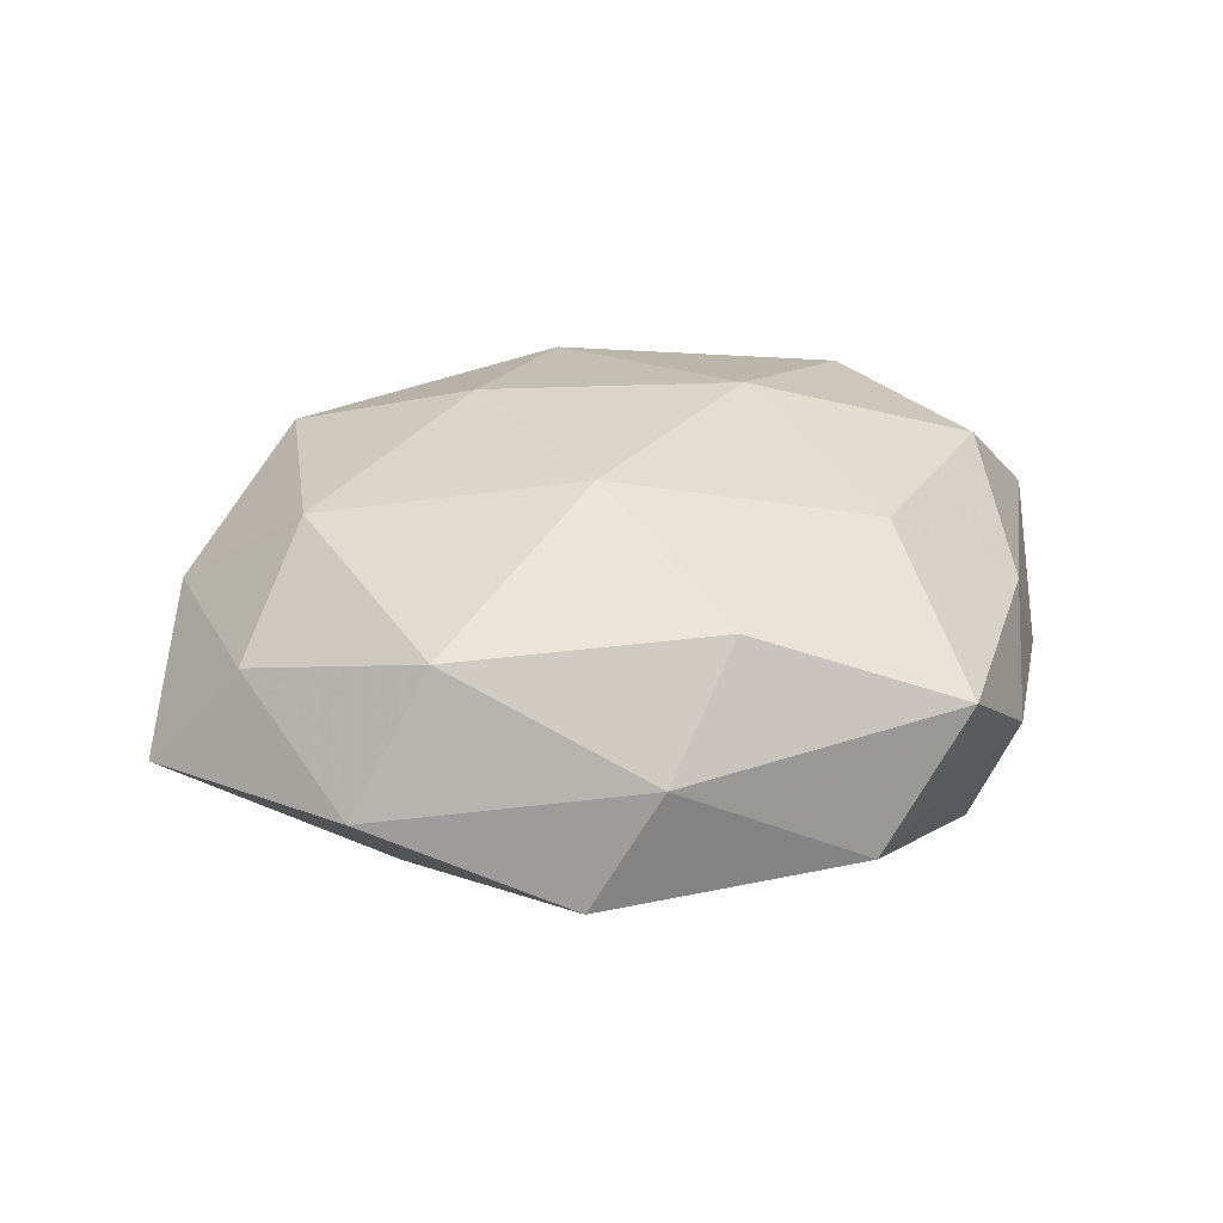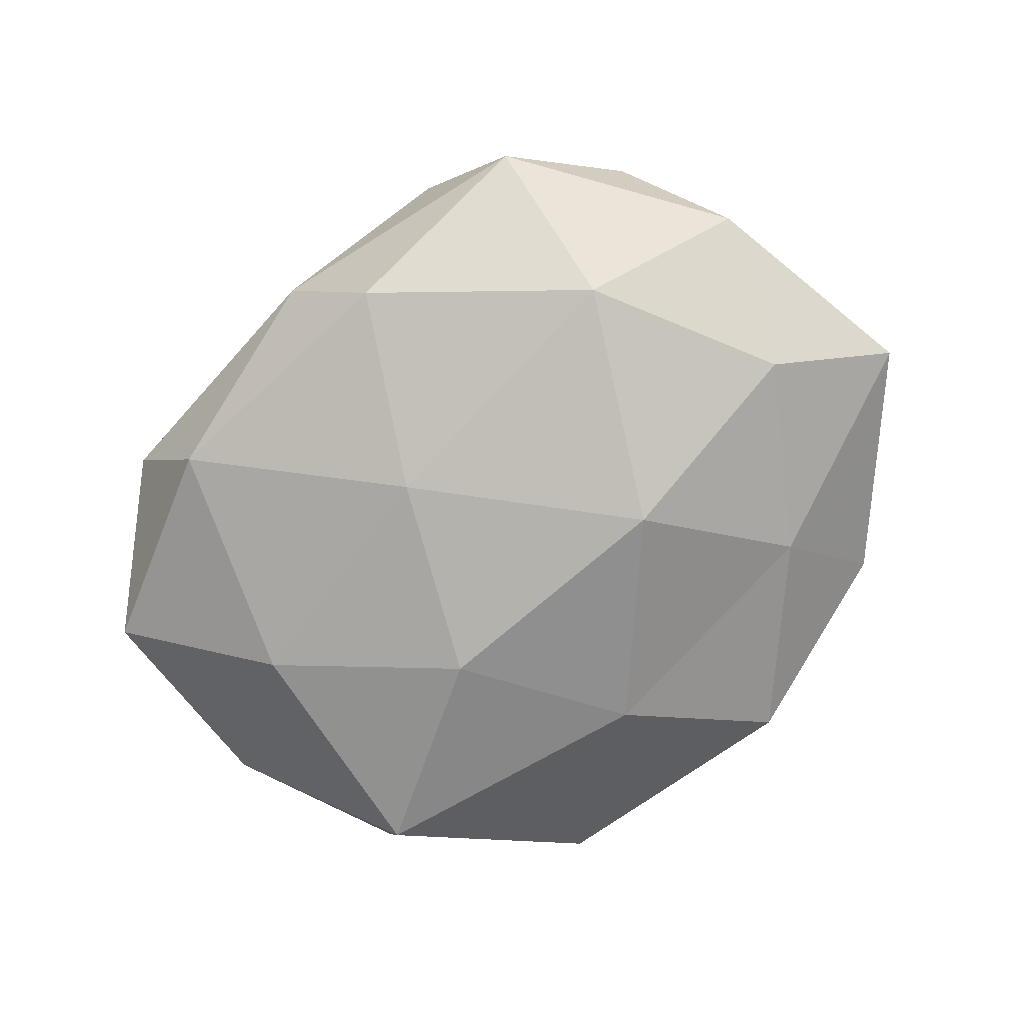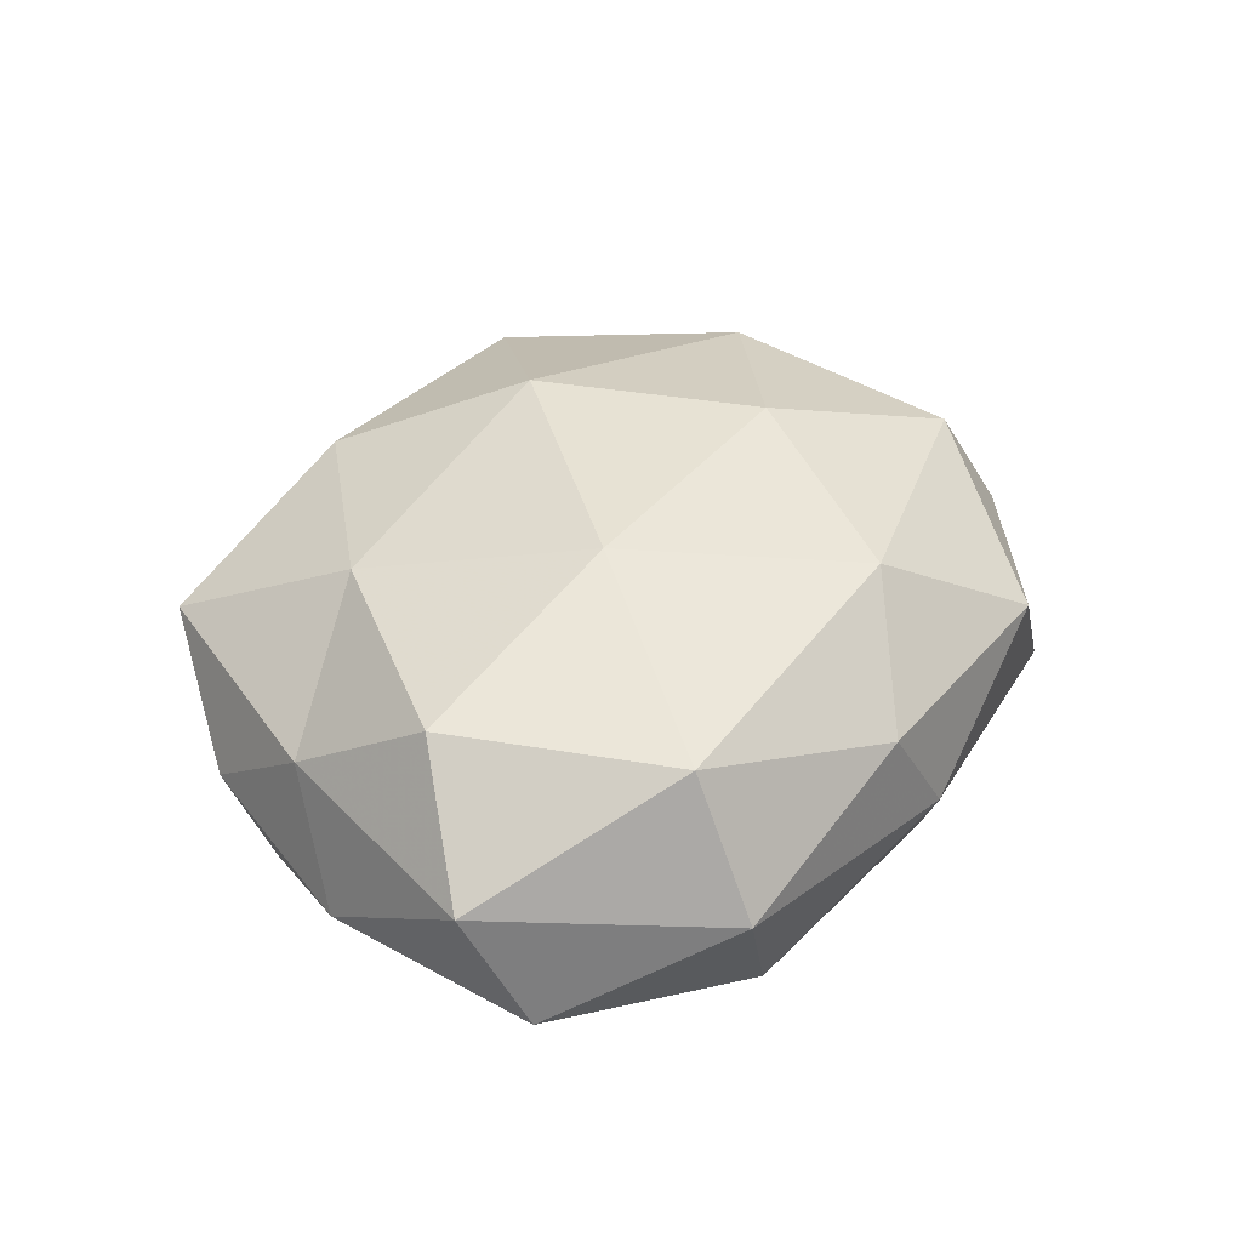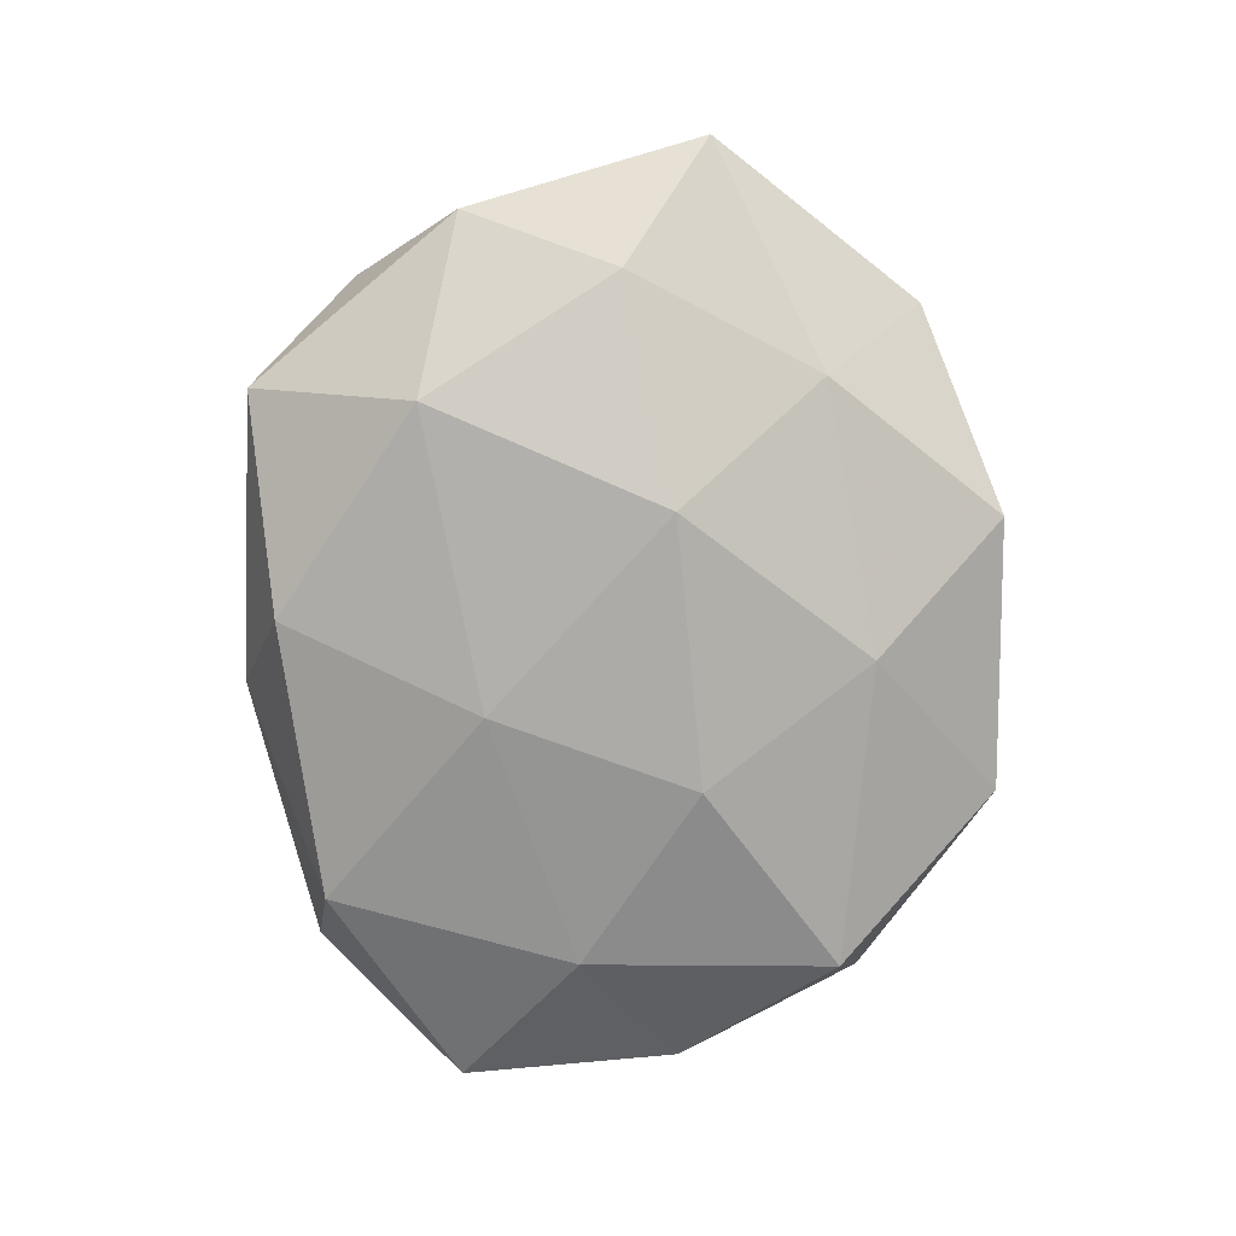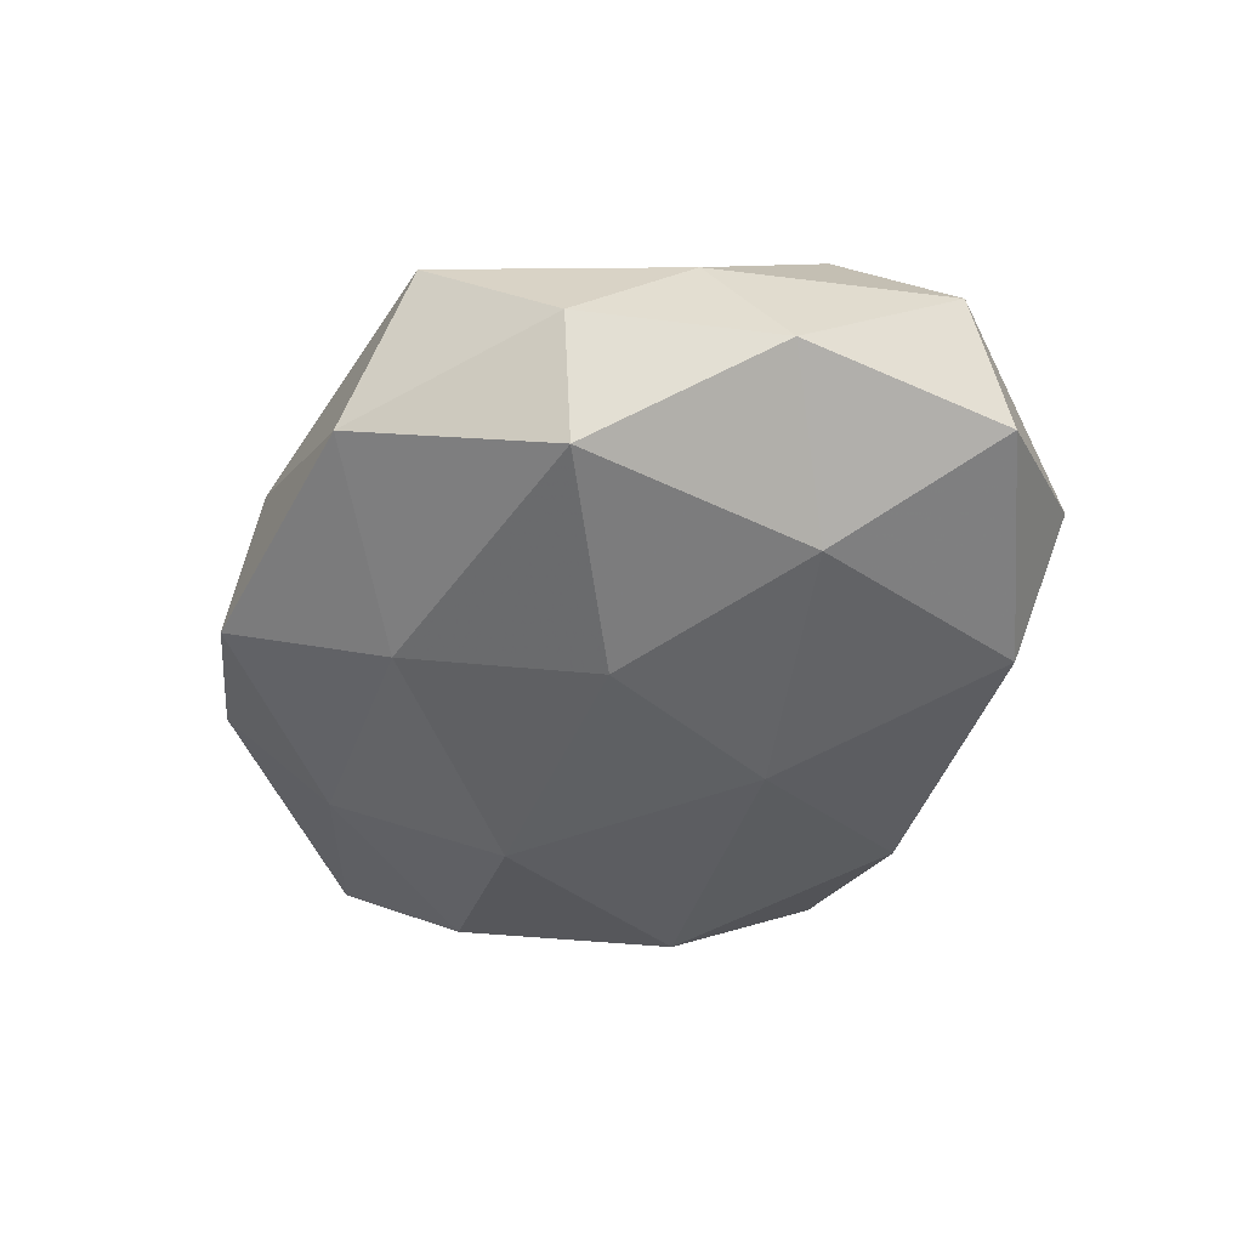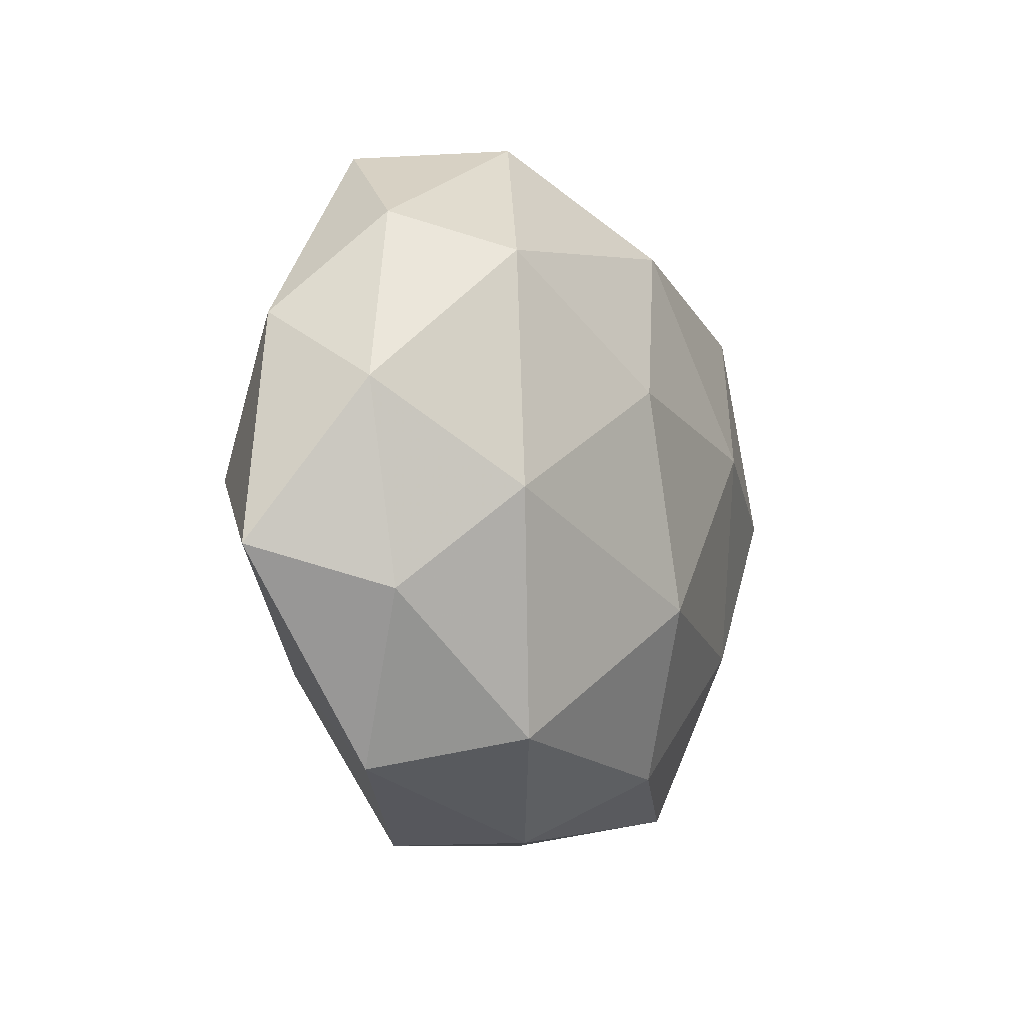
<metadata>
{"format":"obj","ext":"obj","renderer":"f3d","projection":"perspective","resolution":1024,"background":"white","views":[{"elev":30.8,"azim":-13.7,"up":"+Z"},{"elev":-78.4,"azim":-145.1,"up":"+Z"},{"elev":37.5,"azim":118.4,"up":"+Z"},{"elev":-79.2,"azim":-89.9,"up":"+Z"},{"elev":-44.3,"azim":62.2,"up":"+Z"},{"elev":-8.3,"azim":-63.7,"up":"+Y"}]}
</metadata>
<code>
v -0.02853 0.04024 -0.008079
v 0.0002715 -0.02906 -0.01902
v -0.05613 -0.0112 -0.005369
v 0.04988 -0.007882 -0.007028
v -0.02834 0.02039 -0.02091
v 0.01765 -0.04416 -0.008069
v -0.02737 -0.03169 0.01541
v -0.03374 0.02441 0.01699
v 0.03503 0.02679 0.01606
v 0.01372 -0.01003 -0.02435
v -0.03734 -0.03526 -0.0004669
v 0.03717 0.03464 9.089e-05
v -0.04213 -0.001474 -0.01713
v -0.01422 0.01032 0.02528
v 0.01687 0.006656 0.0244
v -0.03041 -0.02365 -0.0144
v 0.03491 0.003445 -0.01876
v 0.03986 -0.02885 -0.003835
v 0.0262 -0.01891 0.0188
v -0.005413 -0.04362 0.004148
v 0.013 0.03933 0.008383
v -0.04567 -0.01572 0.00794
v 0.04377 0.001281 0.01732
v -0.006127 -0.01546 0.02568
v 0.05437 0.01056 0.004813
v -0.03641 -0.003862 0.01931
v 0.029 -0.04082 0.007772
v 0.04388 -0.01527 0.00656
v -0.01707 -0.007072 -0.02541
v 0.05134 0.01733 -0.009277
v -0.0168 0.04238 0.007421
v -4.407e-05 0.03084 0.01996
v 0.004144 -0.03574 0.01696
v -0.004022 0.03652 -0.01782
v -0.04028 0.02909 0.003523
v 0.02808 0.03199 -0.01605
v 0.03539 -0.02566 -0.01808
v 0.005468 0.04195 -0.004377
v -0.04813 0.01659 -0.007625
v -0.04957 0.007632 0.006644
v -0.0142 -0.04398 -0.009714
v 0.005652 0.01347 -0.02311
f 3 16 11
f 3 13 16
f 11 20 7
f 12 21 9
f 22 3 11
f 22 11 7
f 23 9 15
f 15 19 23
f 14 24 15
f 24 19 15
f 12 9 25
f 25 9 23
f 26 14 8
f 22 7 26
f 7 24 26
f 26 24 14
f 27 6 18
f 20 6 27
f 4 28 18
f 28 23 19
f 25 28 4
f 25 23 28
f 18 28 27
f 28 19 27
f 2 29 10
f 5 29 13
f 16 29 2
f 16 13 29
f 30 4 17
f 30 25 4
f 30 12 25
f 8 14 32
f 9 32 15
f 15 32 14
f 9 21 32
f 8 32 31
f 31 32 21
f 7 20 33
f 7 33 24
f 24 33 19
f 27 19 33
f 33 20 27
f 5 1 34
f 31 1 35
f 35 8 31
f 30 36 12
f 30 17 36
f 37 6 2
f 10 37 2
f 4 37 17
f 17 37 10
f 4 18 37
f 37 18 6
f 12 38 21
f 38 1 31
f 21 38 31
f 38 34 1
f 36 38 12
f 36 34 38
f 39 1 5
f 3 39 13
f 13 39 5
f 39 35 1
f 22 40 3
f 26 8 40
f 22 26 40
f 40 8 35
f 40 39 3
f 40 35 39
f 2 6 41
f 41 16 2
f 11 16 41
f 20 41 6
f 11 41 20
f 17 10 42
f 42 29 5
f 42 10 29
f 34 42 5
f 17 42 36
f 36 42 34

</code>
